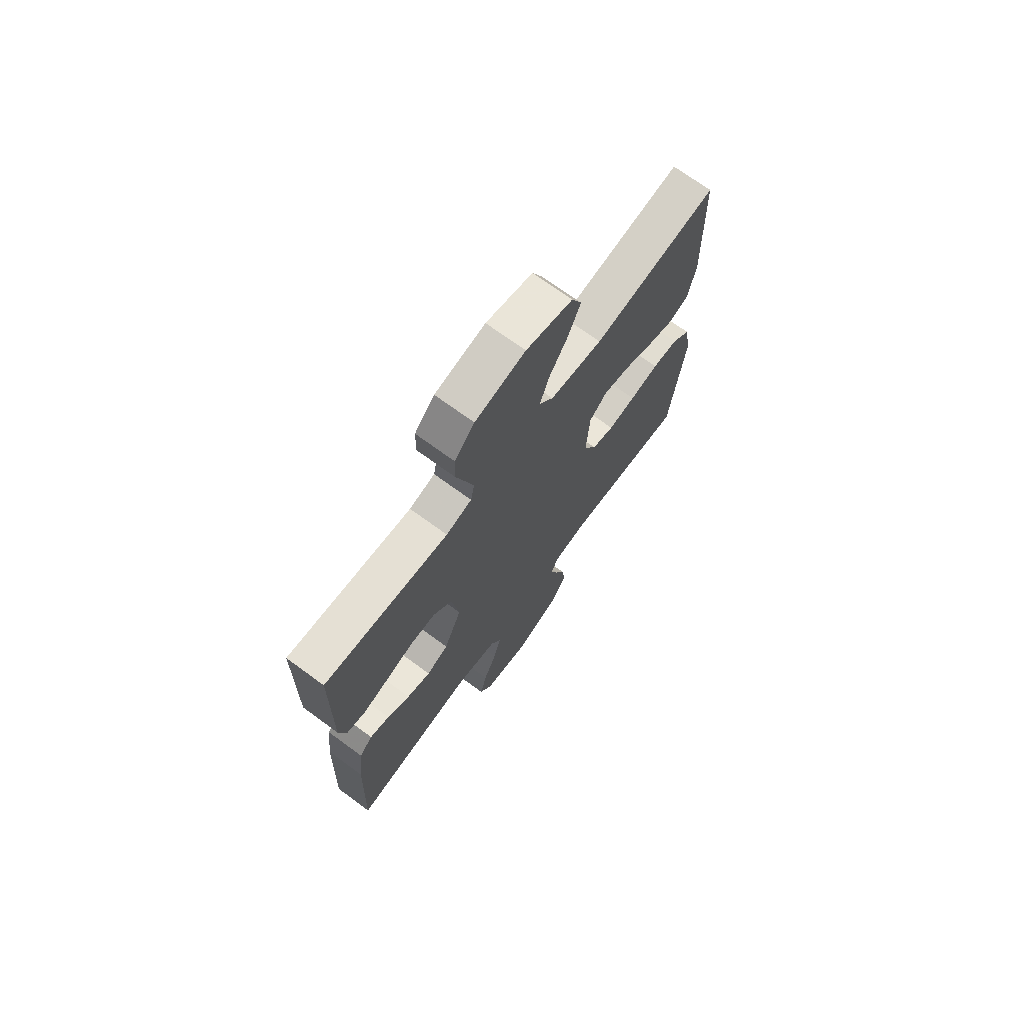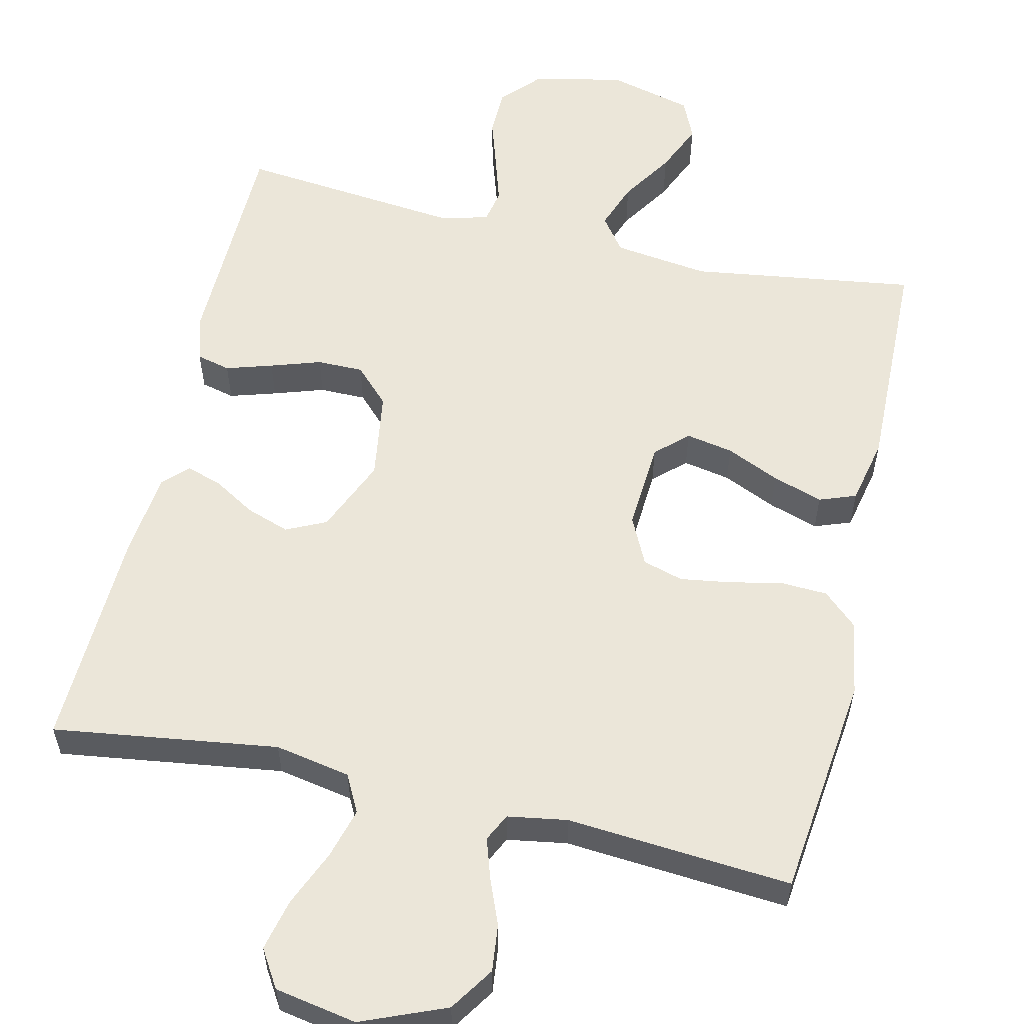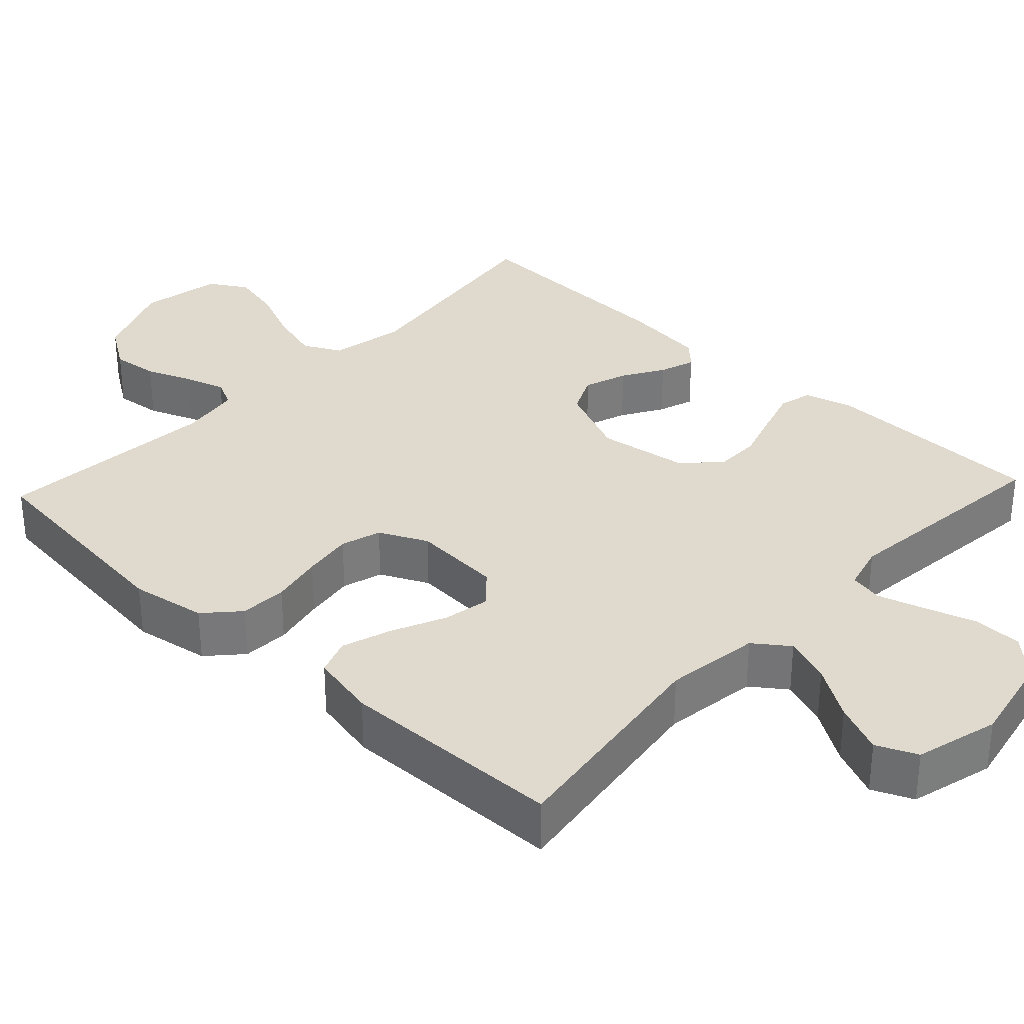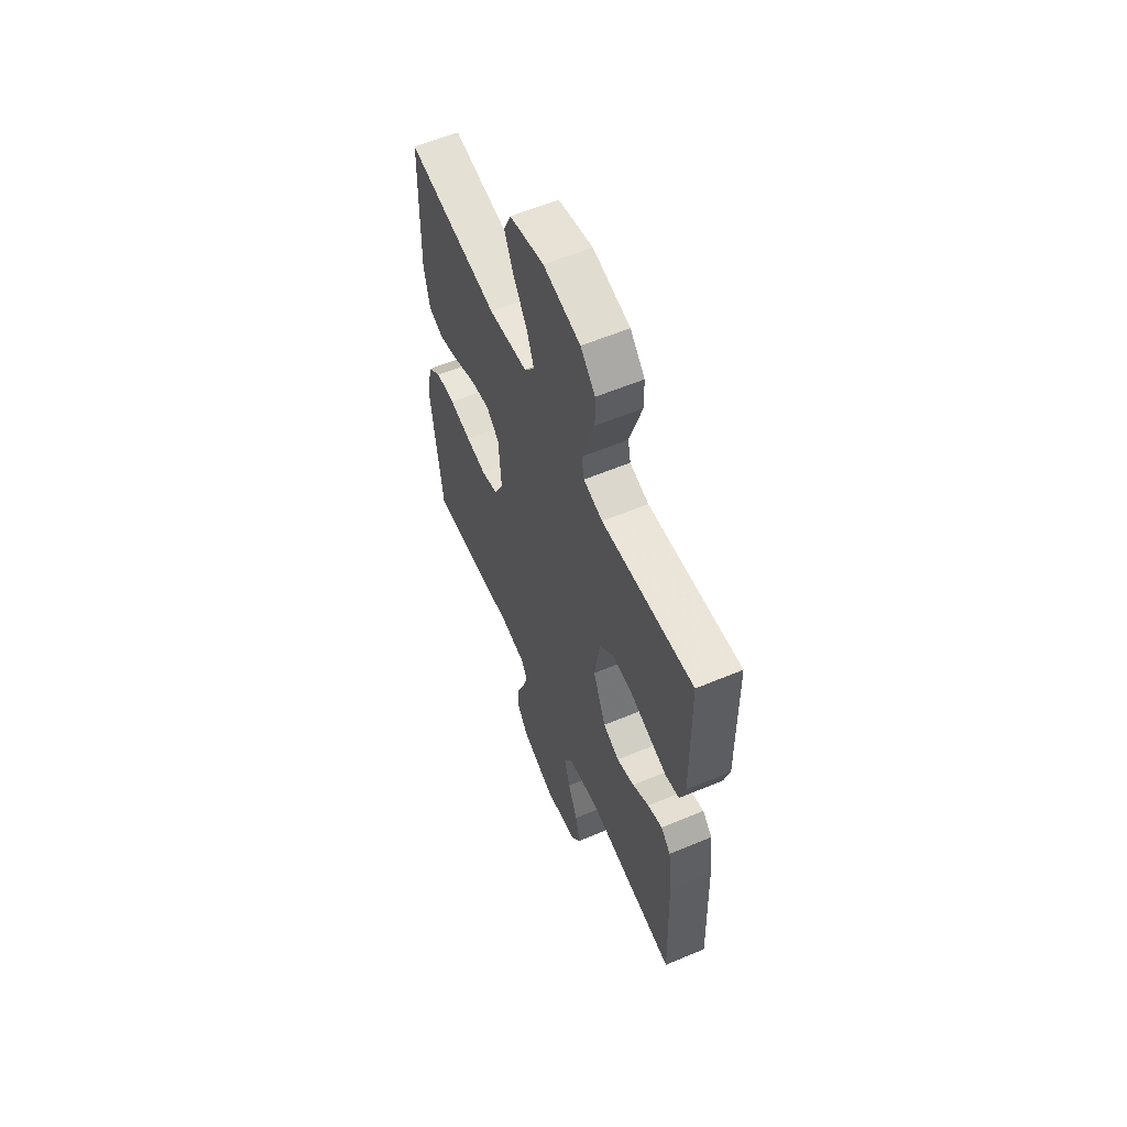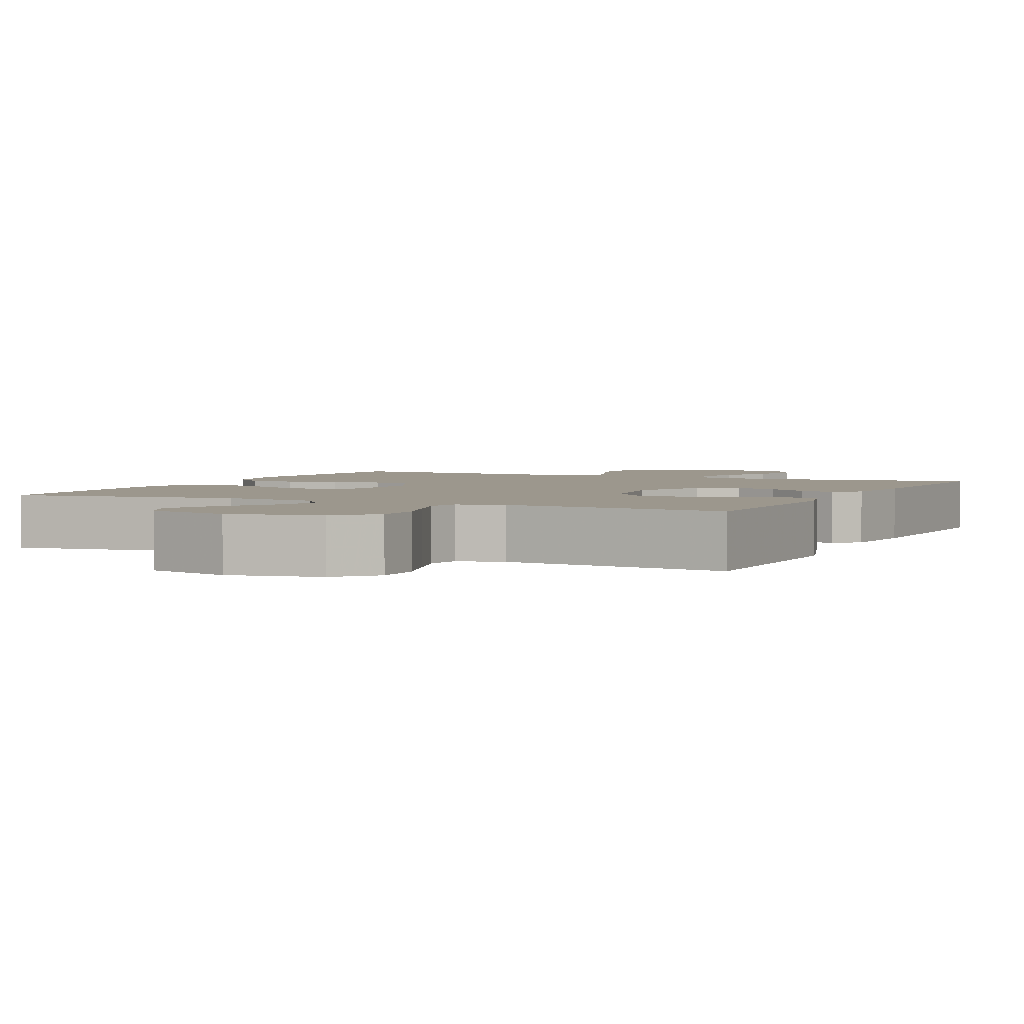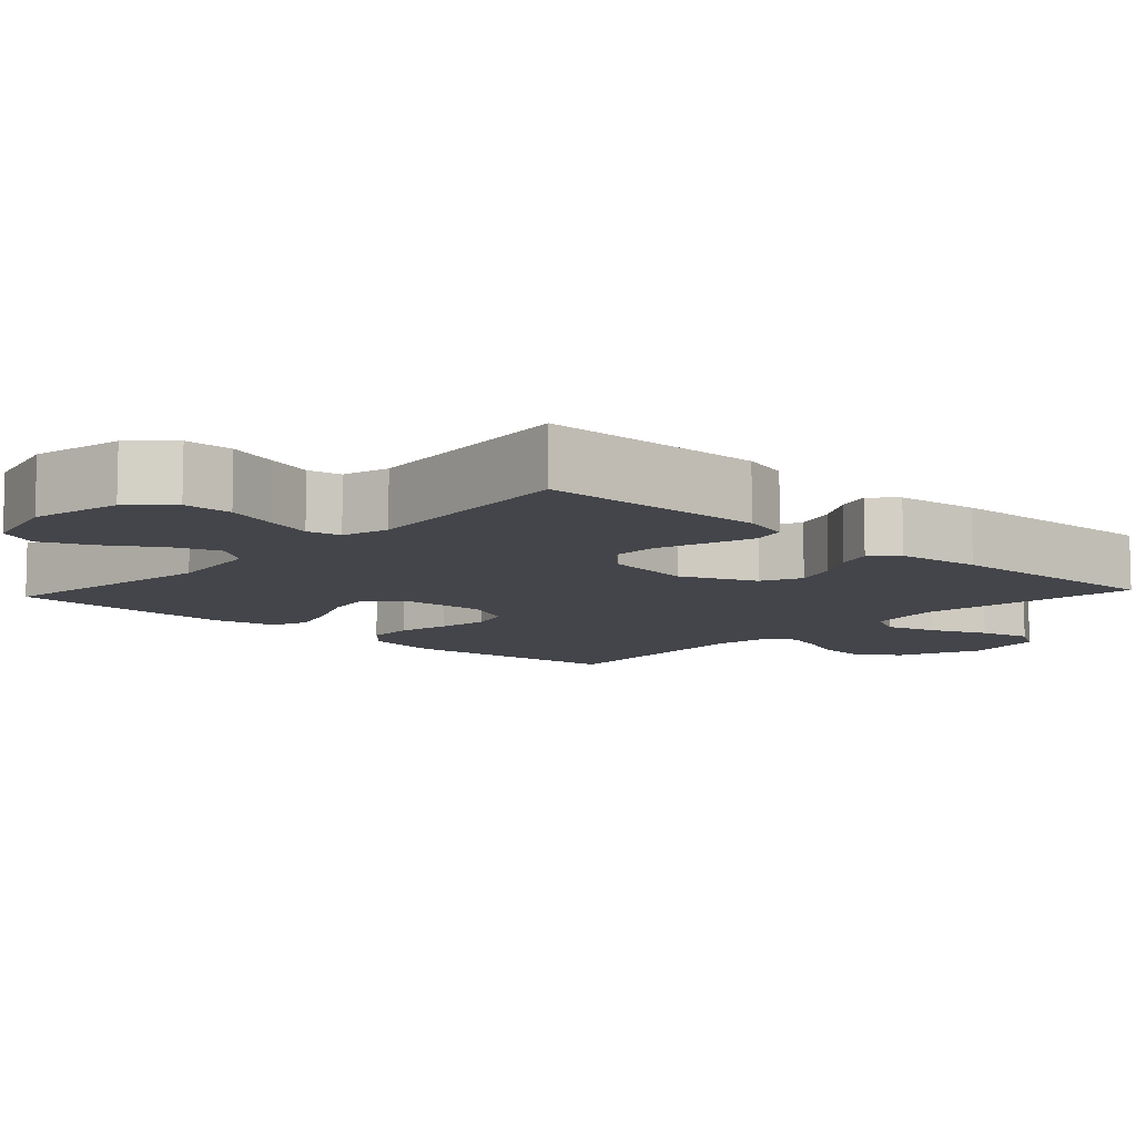
<metadata>
{"format":"obj","ext":"obj","renderer":"f3d","projection":"perspective","resolution":1024,"background":"white","views":[{"elev":71.5,"azim":126.2,"up":"+Z"},{"elev":57.2,"azim":-167.0,"up":"+Y"},{"elev":32.8,"azim":-46.8,"up":"+Y"},{"elev":59.4,"azim":66.7,"up":"+Z"},{"elev":2.9,"azim":25.3,"up":"+Y"},{"elev":-9.3,"azim":47.3,"up":"+Y"}]}
</metadata>
<code>
v -0.5 0.07 -0.5
v -0.535 0.07 -0.2
v -0.518 0.07 -0.099
v -0.473 0.07 -0.058
v -0.41 0.07 -0.055
v -0.34 0.07 -0.07
v -0.273 0.07 -0.08
v -0.219 0.07 -0.064
v -0.188 0.07 0
v -0.196 0.07 0.12
v -0.238 0.07 0.159
v -0.301 0.07 0.147
v -0.372 0.07 0.115
v -0.439 0.07 0.093
v -0.488 0.07 0.111
v -0.507 0.07 0.2
v -0.5 0.07 0.5
v -0.2 0.07 0.457
v -0.073 0.07 0.474
v -0.039 0.07 0.52
v -0.062 0.07 0.583
v -0.107 0.07 0.653
v -0.136 0.07 0.72
v -0.112 0.07 0.774
v 0 0.07 0.803
v 0.121 0.07 0.778
v 0.169 0.07 0.727
v 0.17 0.07 0.662
v 0.148 0.07 0.593
v 0.129 0.07 0.531
v 0.138 0.07 0.486
v 0.2 0.07 0.469
v 0.5 0.07 0.5
v 0.505 0.07 0.2
v 0.487 0.07 0.136
v 0.442 0.07 0.125
v 0.38 0.07 0.144
v 0.313 0.07 0.166
v 0.251 0.07 0.166
v 0.205 0.07 0.119
v 0.187 0.07 0
v 0.23 0.07 -0.1
v 0.283 0.07 -0.125
v 0.341 0.07 -0.105
v 0.396 0.07 -0.072
v 0.444 0.07 -0.056
v 0.476 0.07 -0.088
v 0.489 0.07 -0.2
v 0.5 0.07 -0.5
v 0.2 0.07 -0.458
v 0.099 0.07 -0.477
v 0.073 0.07 -0.527
v 0.092 0.07 -0.595
v 0.124 0.07 -0.67
v 0.14 0.07 -0.739
v 0.109 0.07 -0.789
v 0 0.07 -0.809
v -0.112 0.07 -0.763
v -0.151 0.07 -0.704
v -0.144 0.07 -0.641
v -0.119 0.07 -0.579
v -0.102 0.07 -0.526
v -0.12 0.07 -0.489
v -0.2 0.07 -0.476
v -0.5 0 -0.5
v -0.535 0 -0.2
v -0.518 0 -0.099
v -0.473 0 -0.058
v -0.41 0 -0.055
v -0.34 0 -0.07
v -0.273 0 -0.08
v -0.219 0 -0.064
v -0.188 0 0
v -0.196 0 0.12
v -0.238 0 0.159
v -0.301 0 0.147
v -0.372 0 0.115
v -0.439 0 0.093
v -0.488 0 0.111
v -0.507 0 0.2
v -0.5 0 0.5
v -0.2 0 0.457
v -0.073 0 0.474
v -0.039 0 0.52
v -0.062 0 0.583
v -0.107 0 0.653
v -0.136 0 0.72
v -0.112 0 0.774
v 0 0 0.803
v 0.121 0 0.778
v 0.169 0 0.727
v 0.17 0 0.662
v 0.148 0 0.593
v 0.129 0 0.531
v 0.138 0 0.486
v 0.2 0 0.469
v 0.5 0 0.5
v 0.505 0 0.2
v 0.487 0 0.136
v 0.442 0 0.125
v 0.38 0 0.144
v 0.313 0 0.166
v 0.251 0 0.166
v 0.205 0 0.119
v 0.187 0 0
v 0.23 0 -0.1
v 0.283 0 -0.125
v 0.341 0 -0.105
v 0.396 0 -0.072
v 0.444 0 -0.056
v 0.476 0 -0.088
v 0.489 0 -0.2
v 0.5 0 -0.5
v 0.2 0 -0.458
v 0.099 0 -0.477
v 0.073 0 -0.527
v 0.092 0 -0.595
v 0.124 0 -0.67
v 0.14 0 -0.739
v 0.109 0 -0.789
v 0 0 -0.809
v -0.112 0 -0.763
v -0.151 0 -0.704
v -0.144 0 -0.641
v -0.119 0 -0.579
v -0.102 0 -0.526
v -0.12 0 -0.489
v -0.2 0 -0.476
f 59 60 61
f 58 59 61
f 57 58 61
f 56 57 61
f 55 56 61
f 54 55 61
f 53 54 61
f 52 53 61 62
f 51 52 62 63
f 48 49 50
f 47 48 50
f 46 47 50
f 45 46 50
f 44 45 50
f 51 63 64
f 50 51 64
f 44 50 64
f 43 44 64
f 36 37 38
f 35 36 38
f 34 35 38
f 33 34 38
f 32 33 38
f 31 32 38 39
f 27 28 29
f 26 27 29
f 25 26 29
f 24 25 29
f 23 24 29
f 22 23 29
f 21 22 29
f 20 21 29 30
f 19 20 30 31
f 16 17 18
f 15 16 18
f 14 15 18
f 13 14 18
f 12 13 18
f 18 19 31
f 12 18 31
f 11 12 31
f 4 5 6
f 3 4 6
f 2 3 6
f 1 2 6
f 64 1 6
f 64 6 7
f 64 7 8
f 43 64 8
f 42 43 8
f 41 42 8 9
f 40 41 9 10
f 31 39 40
f 11 31 40
f 10 11 40
f 125 124 123
f 125 123 122
f 125 122 121
f 125 121 120
f 125 120 119
f 125 119 118
f 125 118 117
f 126 125 117 116
f 127 126 116 115
f 114 113 112
f 114 112 111
f 114 111 110
f 114 110 109
f 114 109 108
f 128 127 115
f 128 115 114
f 128 114 108
f 128 108 107
f 102 101 100
f 102 100 99
f 102 99 98
f 102 98 97
f 102 97 96
f 103 102 96 95
f 93 92 91
f 93 91 90
f 93 90 89
f 93 89 88
f 93 88 87
f 93 87 86
f 93 86 85
f 94 93 85 84
f 95 94 84 83
f 82 81 80
f 82 80 79
f 82 79 78
f 82 78 77
f 82 77 76
f 95 83 82
f 95 82 76
f 95 76 75
f 70 69 68
f 70 68 67
f 70 67 66
f 70 66 65
f 70 65 128
f 71 70 128
f 72 71 128
f 72 128 107
f 72 107 106
f 73 72 106 105
f 74 73 105 104
f 104 103 95
f 104 95 75
f 104 75 74
f 1 65 66 2
f 2 66 67 3
f 3 67 68 4
f 4 68 69 5
f 5 69 70 6
f 6 70 71 7
f 7 71 72 8
f 8 72 73 9
f 9 73 74 10
f 10 74 75 11
f 11 75 76 12
f 12 76 77 13
f 13 77 78 14
f 14 78 79 15
f 15 79 80 16
f 16 80 81 17
f 17 81 82 18
f 18 82 83 19
f 19 83 84 20
f 20 84 85 21
f 21 85 86 22
f 22 86 87 23
f 23 87 88 24
f 24 88 89 25
f 25 89 90 26
f 26 90 91 27
f 27 91 92 28
f 28 92 93 29
f 29 93 94 30
f 30 94 95 31
f 31 95 96 32
f 32 96 97 33
f 33 97 98 34
f 34 98 99 35
f 35 99 100 36
f 36 100 101 37
f 37 101 102 38
f 38 102 103 39
f 39 103 104 40
f 40 104 105 41
f 41 105 106 42
f 42 106 107 43
f 43 107 108 44
f 44 108 109 45
f 45 109 110 46
f 46 110 111 47
f 47 111 112 48
f 48 112 113 49
f 49 113 114 50
f 50 114 115 51
f 51 115 116 52
f 52 116 117 53
f 53 117 118 54
f 54 118 119 55
f 55 119 120 56
f 56 120 121 57
f 57 121 122 58
f 58 122 123 59
f 59 123 124 60
f 60 124 125 61
f 61 125 126 62
f 62 126 127 63
f 63 127 128 64
f 64 128 65 1

</code>
